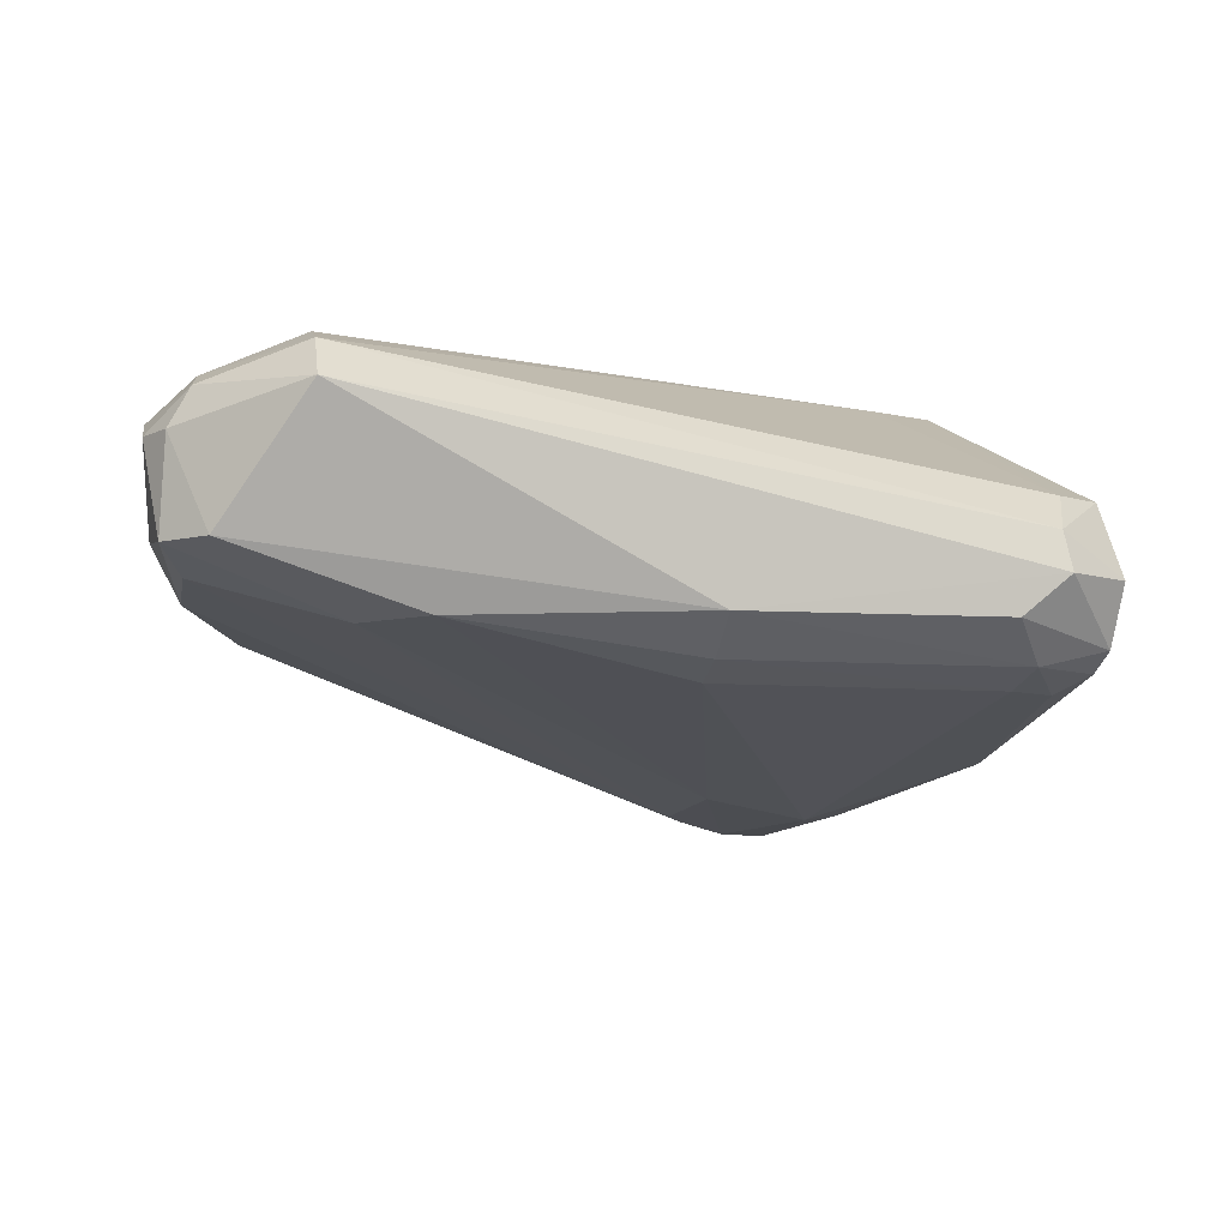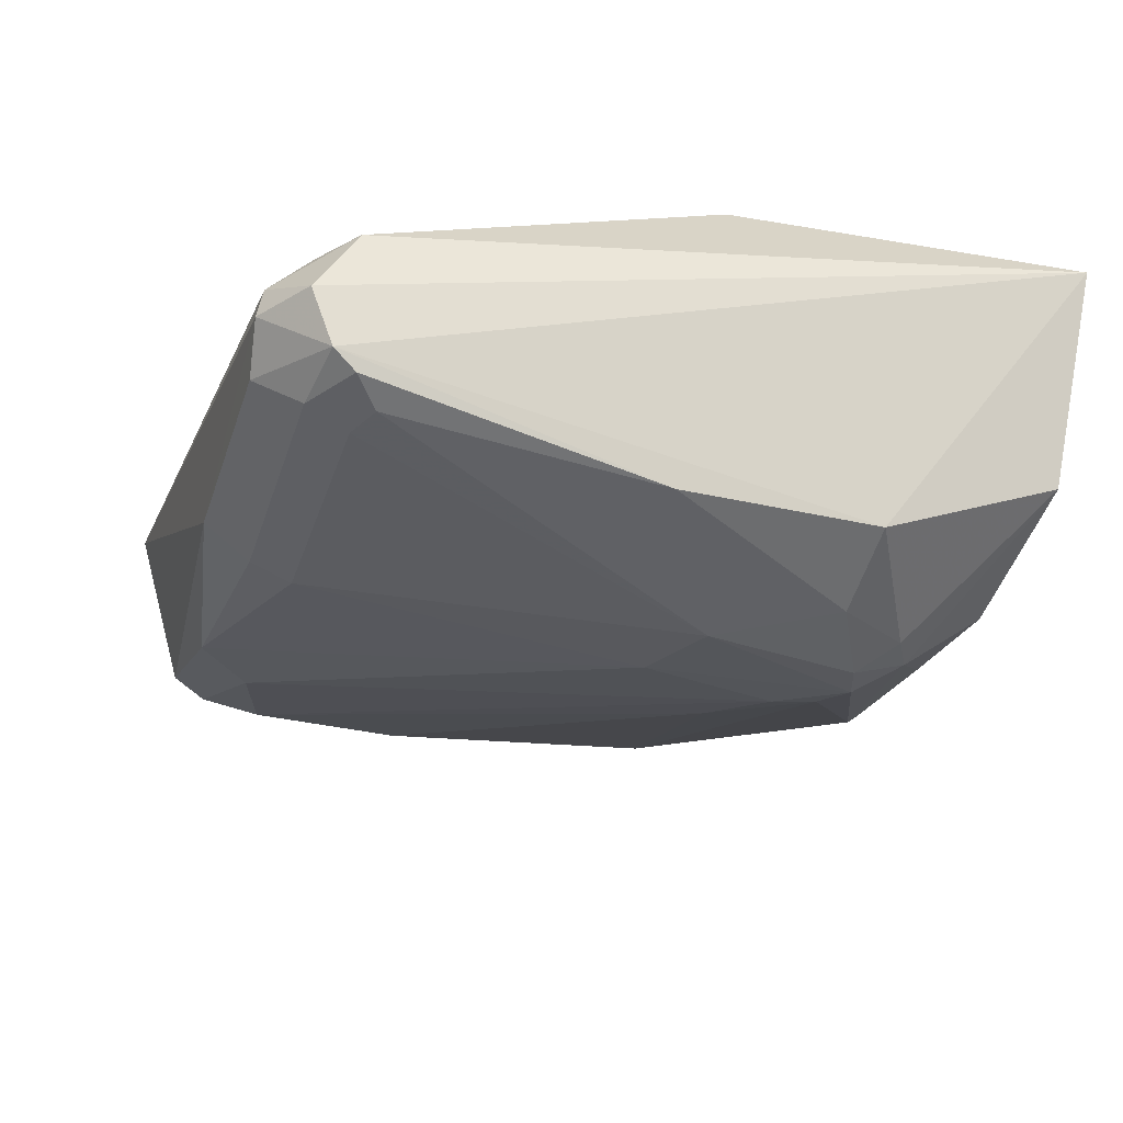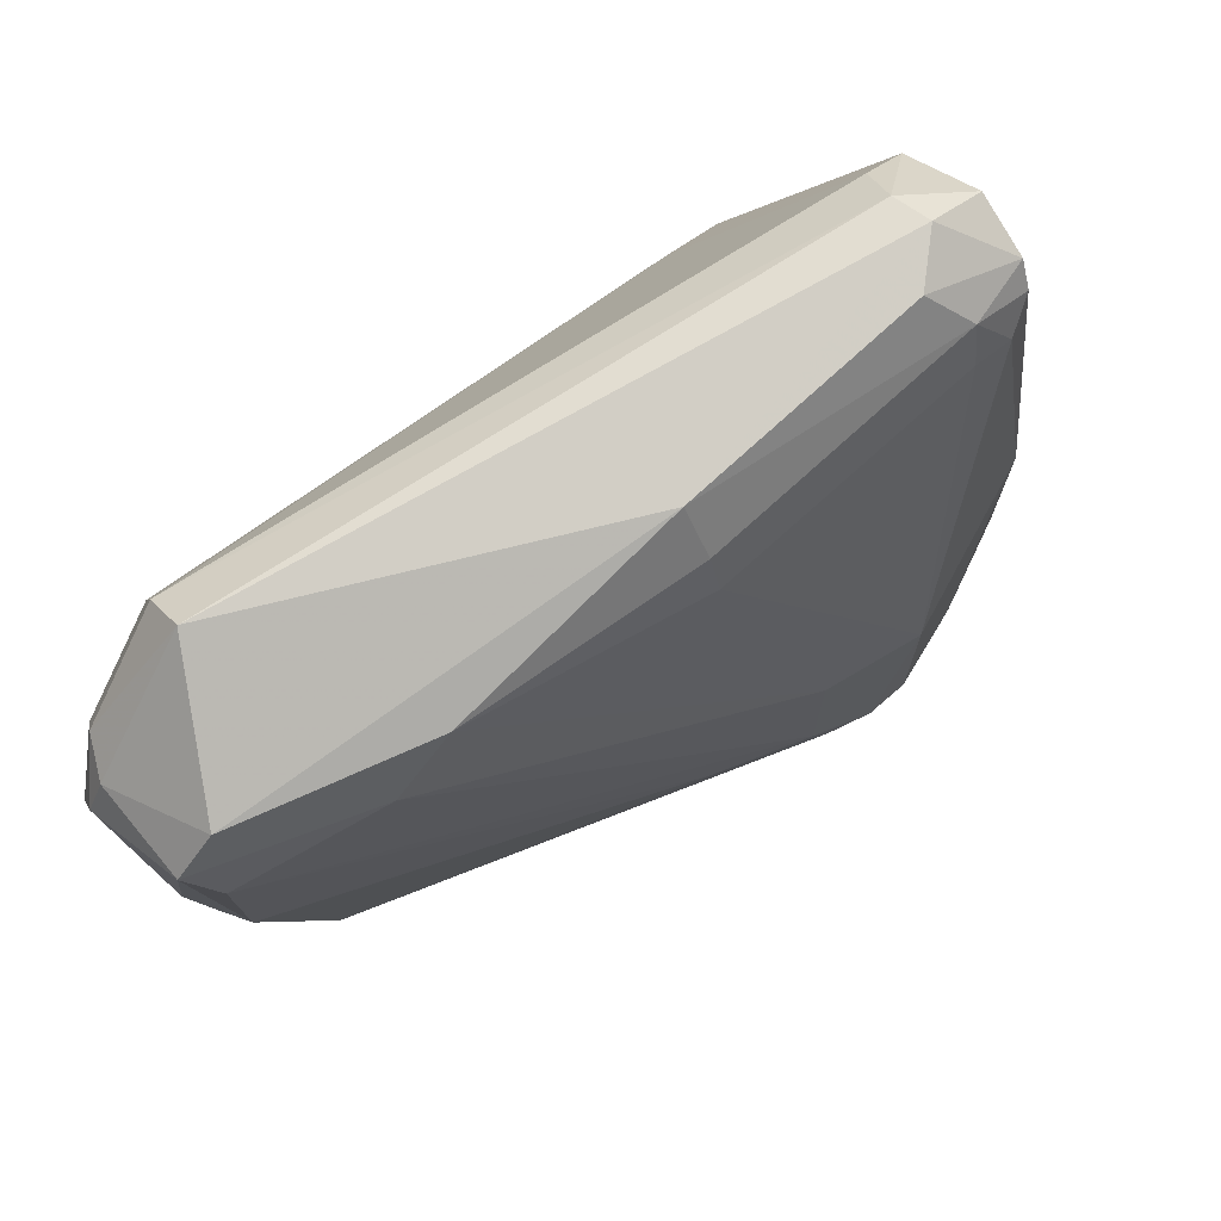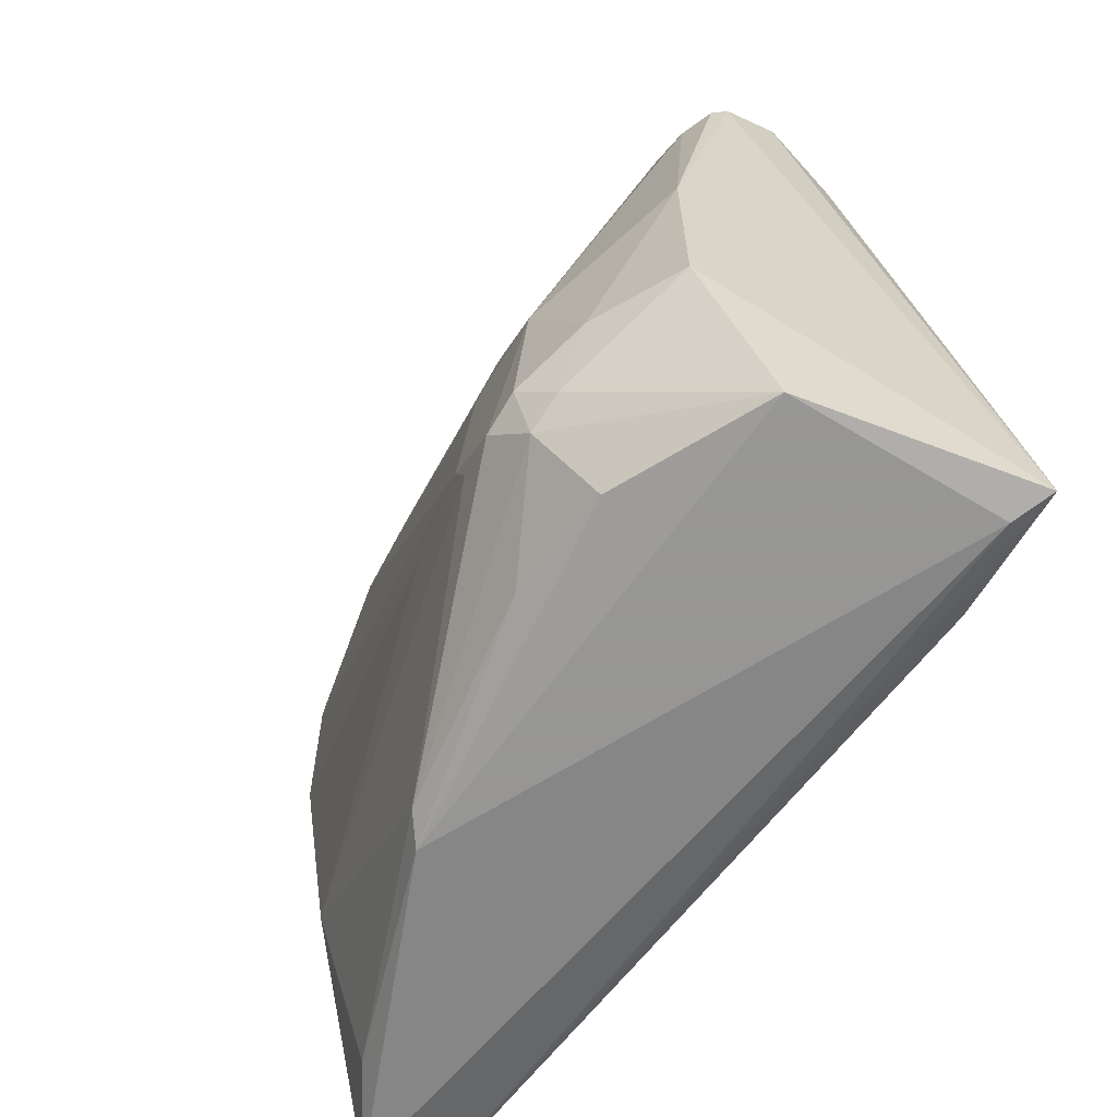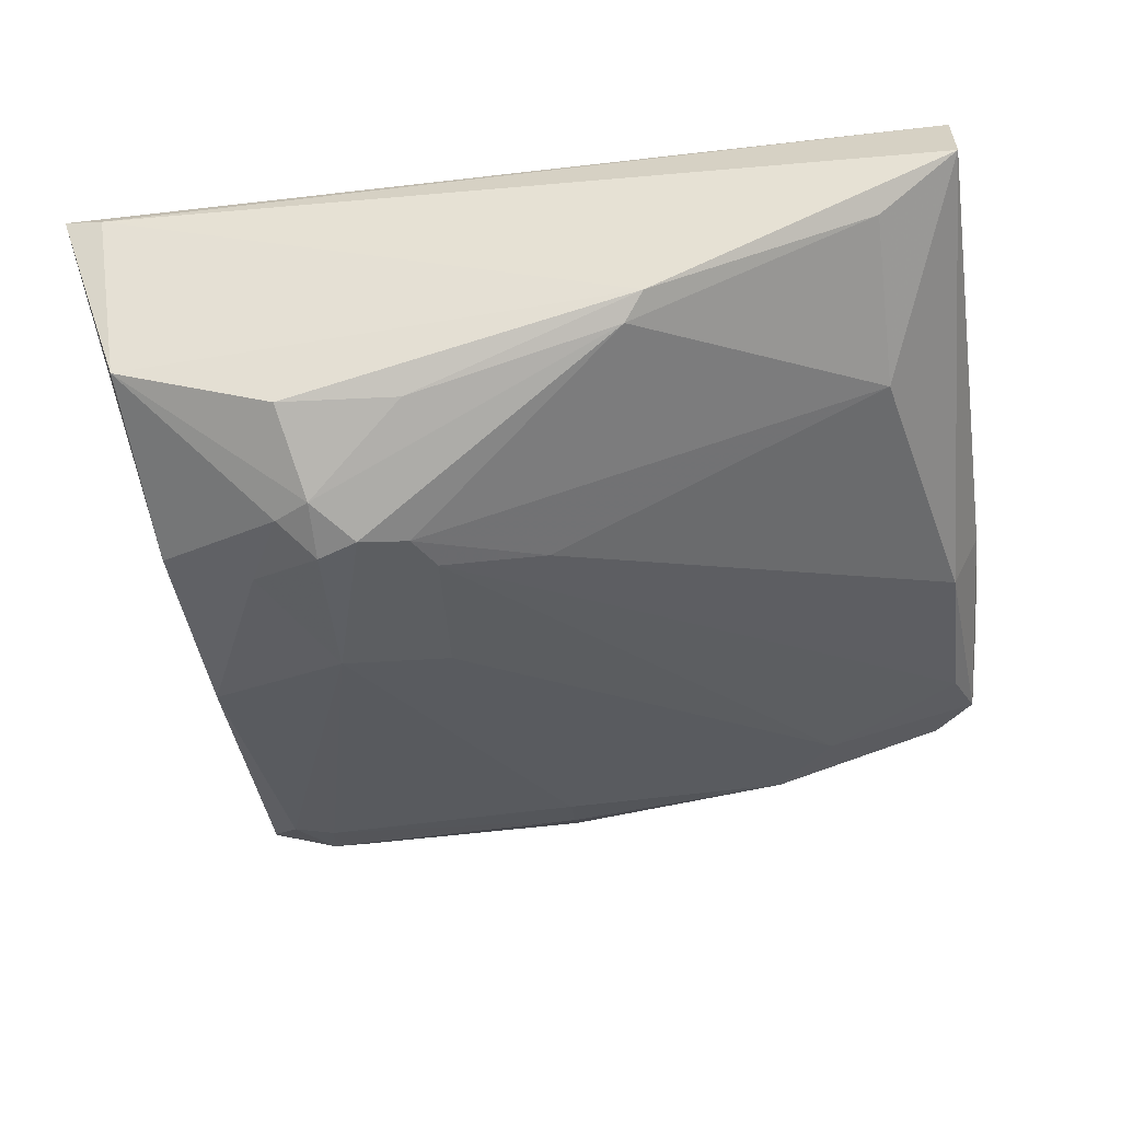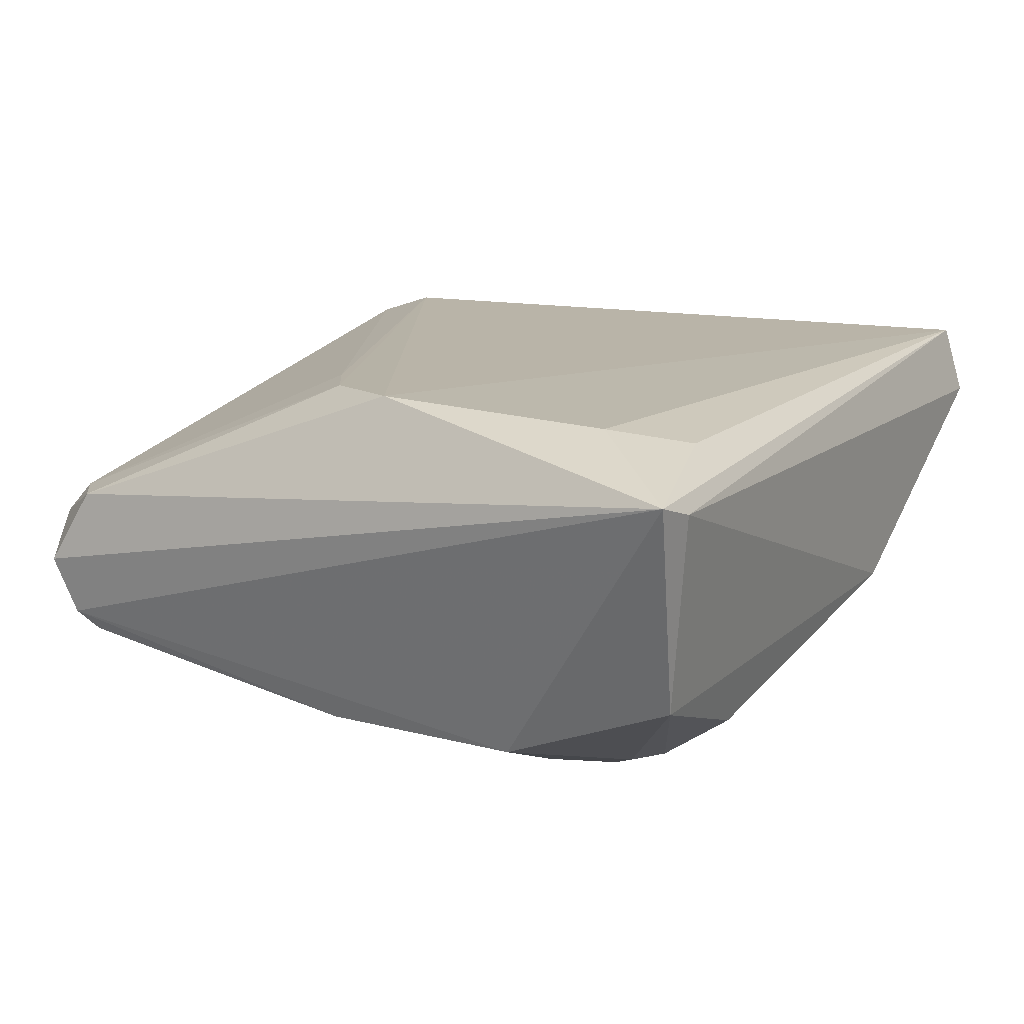
<metadata>
{"format":"obj","ext":"obj","renderer":"f3d","projection":"perspective","resolution":1024,"background":"white","views":[{"elev":-8.0,"azim":170.0,"up":"+Z"},{"elev":-32.3,"azim":-108.6,"up":"+Z"},{"elev":75.8,"azim":137.8,"up":"+Y"},{"elev":-62.1,"azim":-127.5,"up":"+Y"},{"elev":-44.6,"azim":7.3,"up":"+Z"},{"elev":13.8,"azim":-61.6,"up":"+Z"}]}
</metadata>
<code>
v 0.1193 -0.1901 -0.8697
v 0.2323 0.9588 -0.7561
v 0.9523 -0.254 -0.508
v -0.4217 -0.251 -0.4527
v 0.7619 0.8252 -0.3811
v 0.9206 0.73 -0.6984
v -0.3135 0.9223 -0.6984
v -0.03294 4.7e-05 -0.9915
v -0.2799 0.2816 -0.367
v 0.9512 -0.2219 -0.3971
v -0.3115 -0.2189 -0.7883
v 0.8252 0.03189 -0.6984
v -0.294 0.8476 -0.8151
v 0.9464 0.8293 -0.5191
v -0.2326 0.9033 -0.5824
v 0.2386 0.814 -0.8337
v 0.7619 0.9839 -0.4763
v 0.4762 -0.254 -0.7618
v -0.2903 0.062 -0.9014
v -0.2856 -0.09501 -0.3811
v 0.134 0.06208 -0.9643
v 0.6031 0.8887 -0.7618
v -0.04505 0.2409 -0.9787
v -0.221 0.9801 -0.6984
v 0.9523 0.8252 -0.6668
v -0.09798 0.4767 -0.379
v 0.975 0.7091 -0.4896
v 0.9206 0.4761 -0.6984
v -0.3018 0.8535 -0.5803
v 0.7619 0.9204 -0.4128
v -0.3576 -0.2617 -0.4736
v -0.1983 0.8981 -0.8133
v 0.6983 0.7935 -0.7618
v -0.2826 0.3809 -0.8989
v 0.908 0.764 -0.4332
v -0.06371 -0.2073 -0.8748
v 0.8888 0.8887 -0.6668
v 0.02967 -0.02387 -0.9877
v -0.2089 -0.2053 -0.4054
v 0.1188 0.2801 -0.9508
v 0.9669 0.4693 -0.6101
v -0.2108 0.9692 -0.6397
v 0.4444 -0.222 -0.7936
v -0.3041 0.8848 -0.7873
v -0.2488 0.8068 -0.8403
v 0.8252 -0.222 -0.6032
v -0.2015 0.4132 -0.3744
v 0.2933 0.1138 -0.9122
v -0.08729 -0.05408 -0.9595
v -0.152 0.9692 -0.7572
v 0.2359 0.8824 -0.8098
v 0.1026 0.000905 -0.97
v -0.1843 0.8285 -0.8382
v 0.9732 0.4106 -0.52
v -0.1457 0.06171 -0.9597
v -0.03197 -0.08661 -0.9614
v 0.9147 0.828 -0.4599
v 0.9768 0.7699 -0.519
f 57 27 58
f 5 9 10
f 11 4 19
f 9 4 20
f 10 9 20
f 17 2 24
f 3 12 28
f 6 25 28
f 7 4 29
f 4 9 29
f 26 5 30
f 15 26 30
f 3 10 31
f 10 4 31
f 4 11 31
f 18 3 31
f 11 18 31
f 6 21 33
f 25 6 33
f 22 25 33
f 5 10 35
f 10 27 35
f 30 5 35
f 1 18 36
f 18 11 36
f 2 17 37
f 17 14 37
f 22 2 37
f 14 25 37
f 25 22 37
f 8 23 38
f 4 10 39
f 20 4 39
f 10 20 39
f 16 22 40
f 23 16 40
f 33 21 40
f 22 33 40
f 21 38 40
f 38 23 40
f 3 28 41
f 28 25 41
f 24 7 42
f 17 24 42
f 7 29 42
f 29 15 42
f 30 17 42
f 15 30 42
f 18 1 43
f 4 7 44
f 19 4 44
f 7 24 44
f 32 13 44
f 34 19 44
f 13 34 44
f 13 32 45
f 34 13 45
f 23 34 45
f 12 3 46
f 3 18 46
f 43 12 46
f 18 43 46
f 9 5 47
f 5 26 47
f 26 15 47
f 29 9 47
f 15 29 47
f 21 6 48
f 28 12 48
f 6 28 48
f 11 19 49
f 24 2 50
f 2 32 50
f 44 24 50
f 32 44 50
f 2 22 51
f 22 16 51
f 32 2 51
f 38 21 52
f 12 43 52
f 43 38 52
f 21 48 52
f 48 12 52
f 16 23 53
f 23 45 53
f 45 32 53
f 51 16 53
f 32 51 53
f 10 3 54
f 27 10 54
f 3 41 54
f 23 8 55
f 19 34 55
f 34 23 55
f 49 19 55
f 8 49 55
f 1 36 56
f 36 11 56
f 8 38 56
f 43 1 56
f 38 43 56
f 11 49 56
f 49 8 56
f 14 17 57
f 17 30 57
f 35 27 57
f 30 35 57
f 25 14 58
f 41 25 58
f 27 54 58
f 54 41 58
f 14 57 58

</code>
